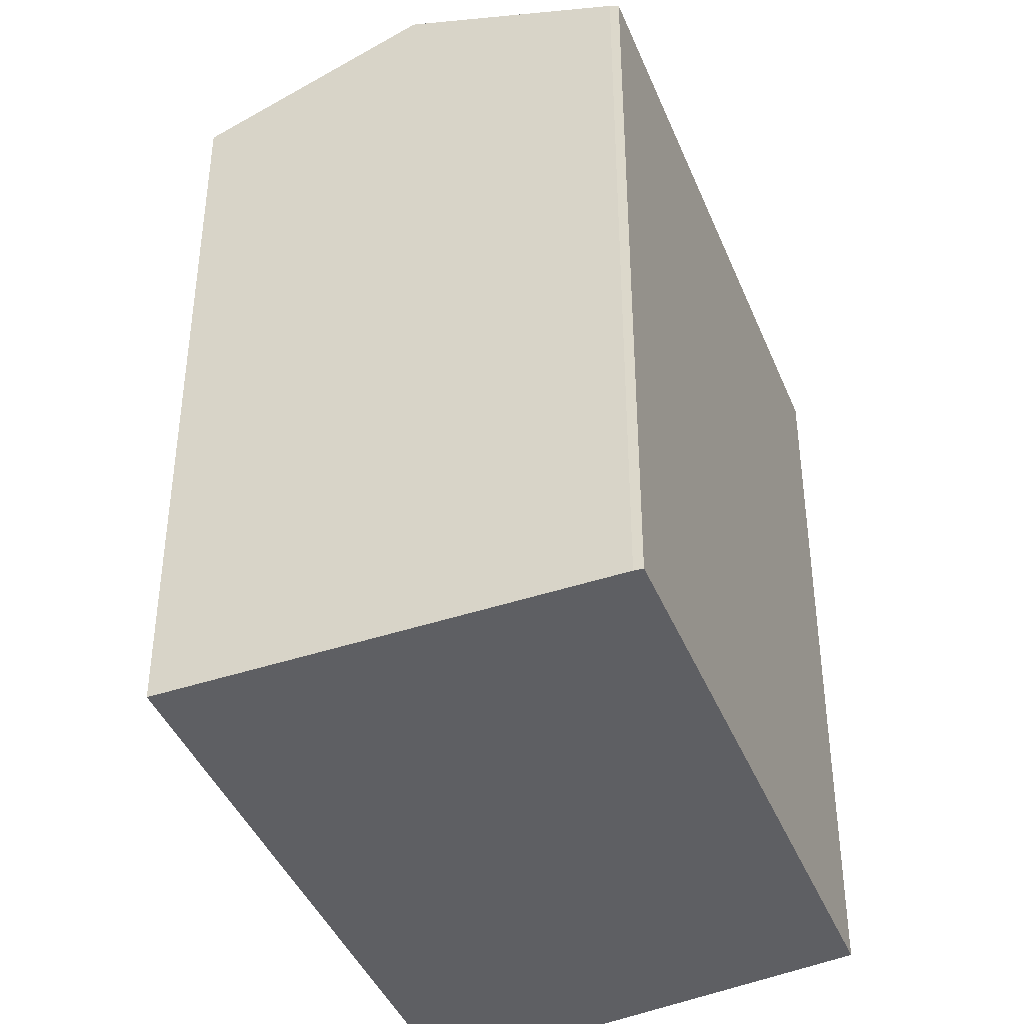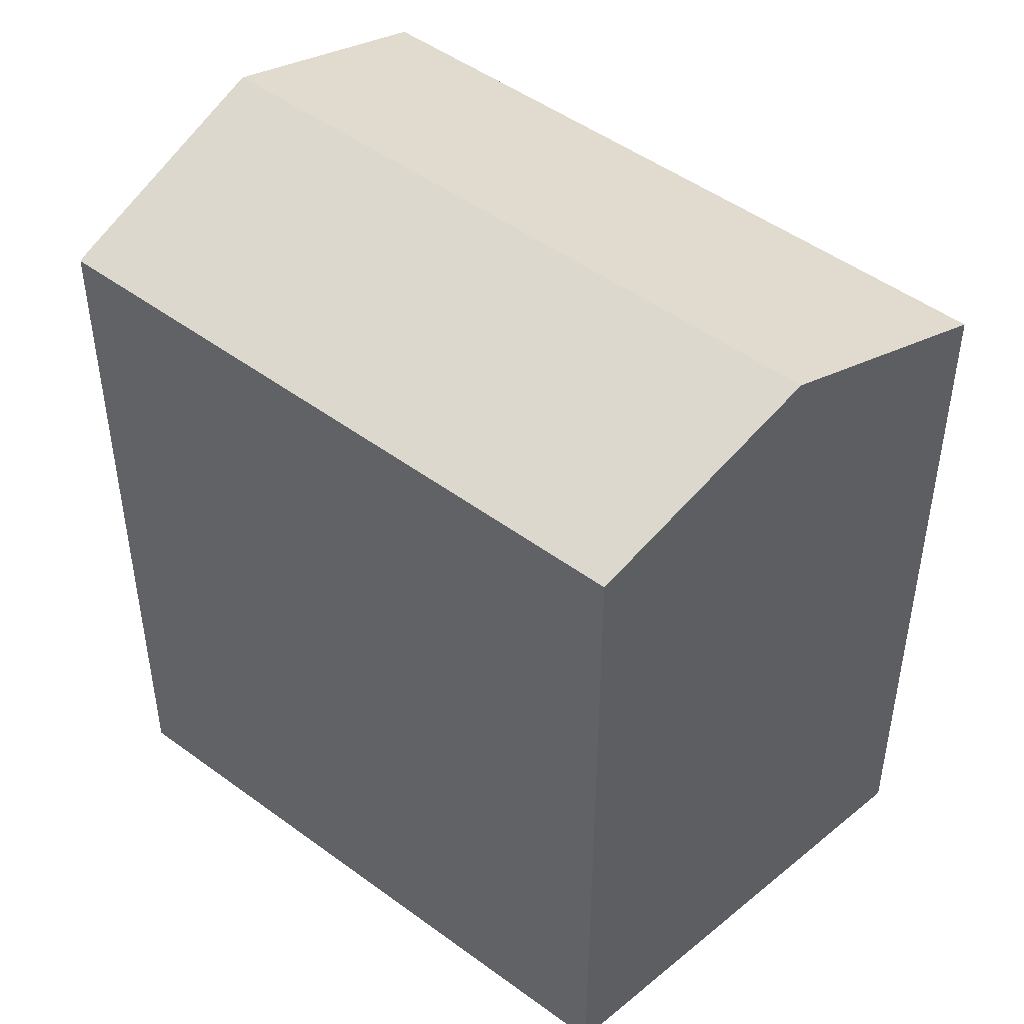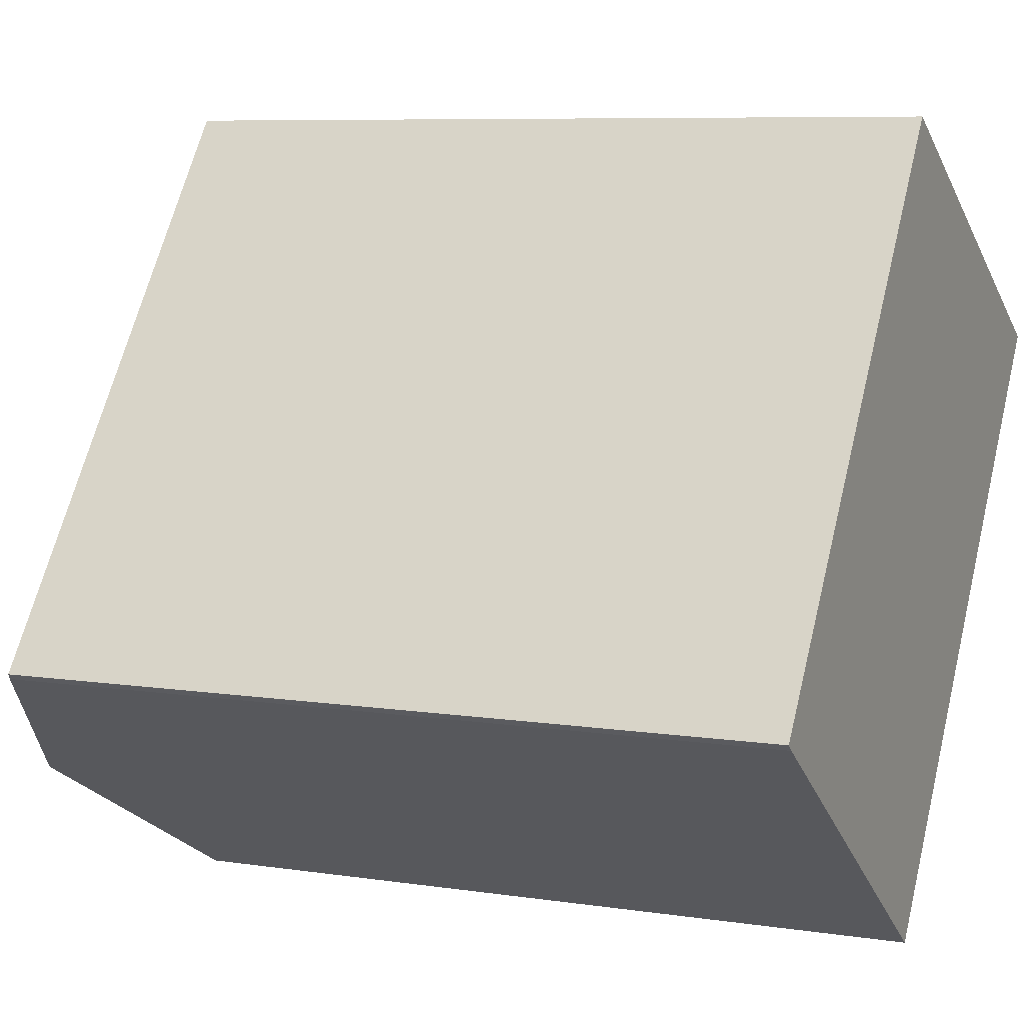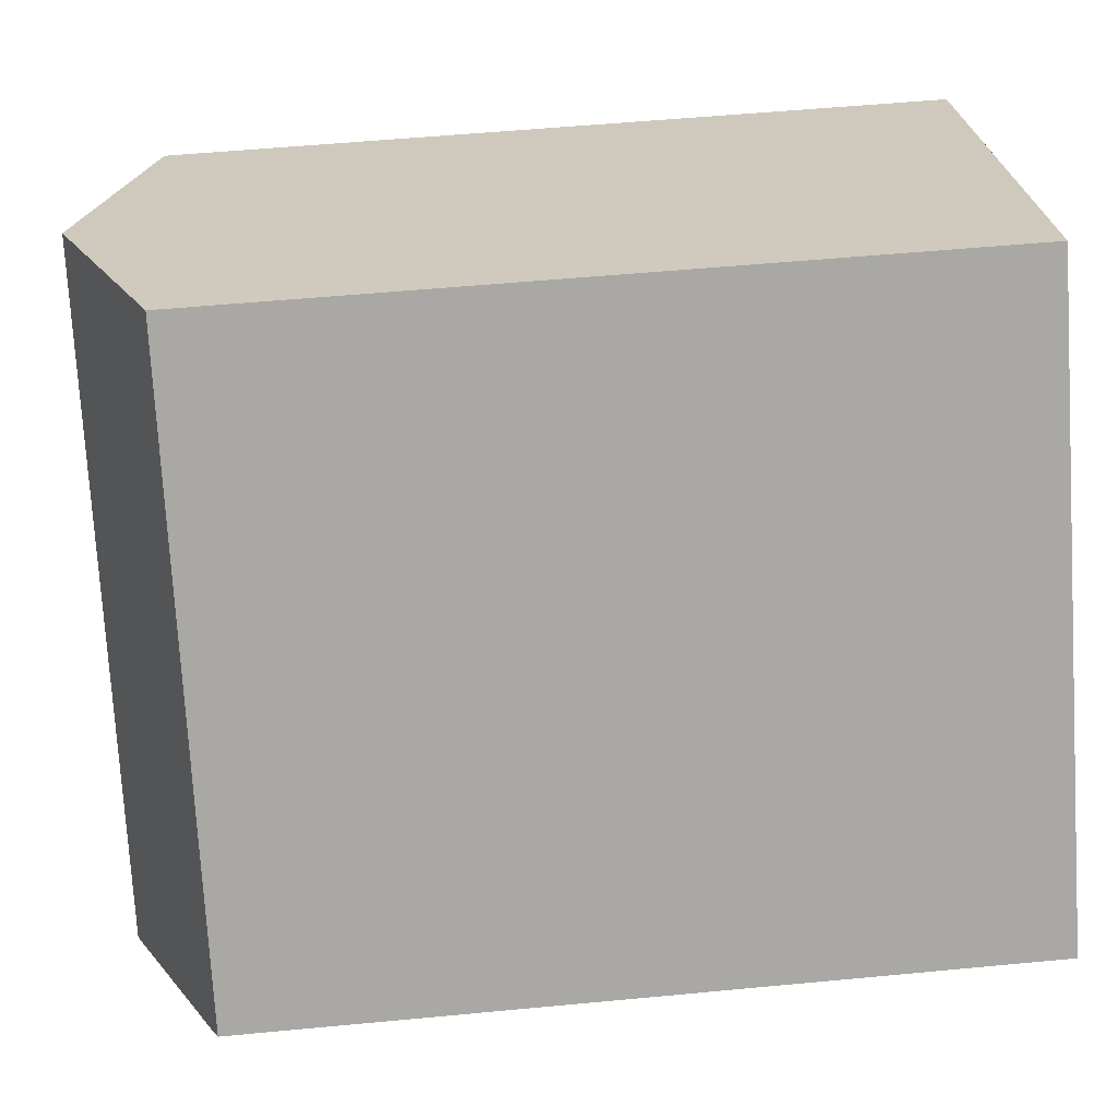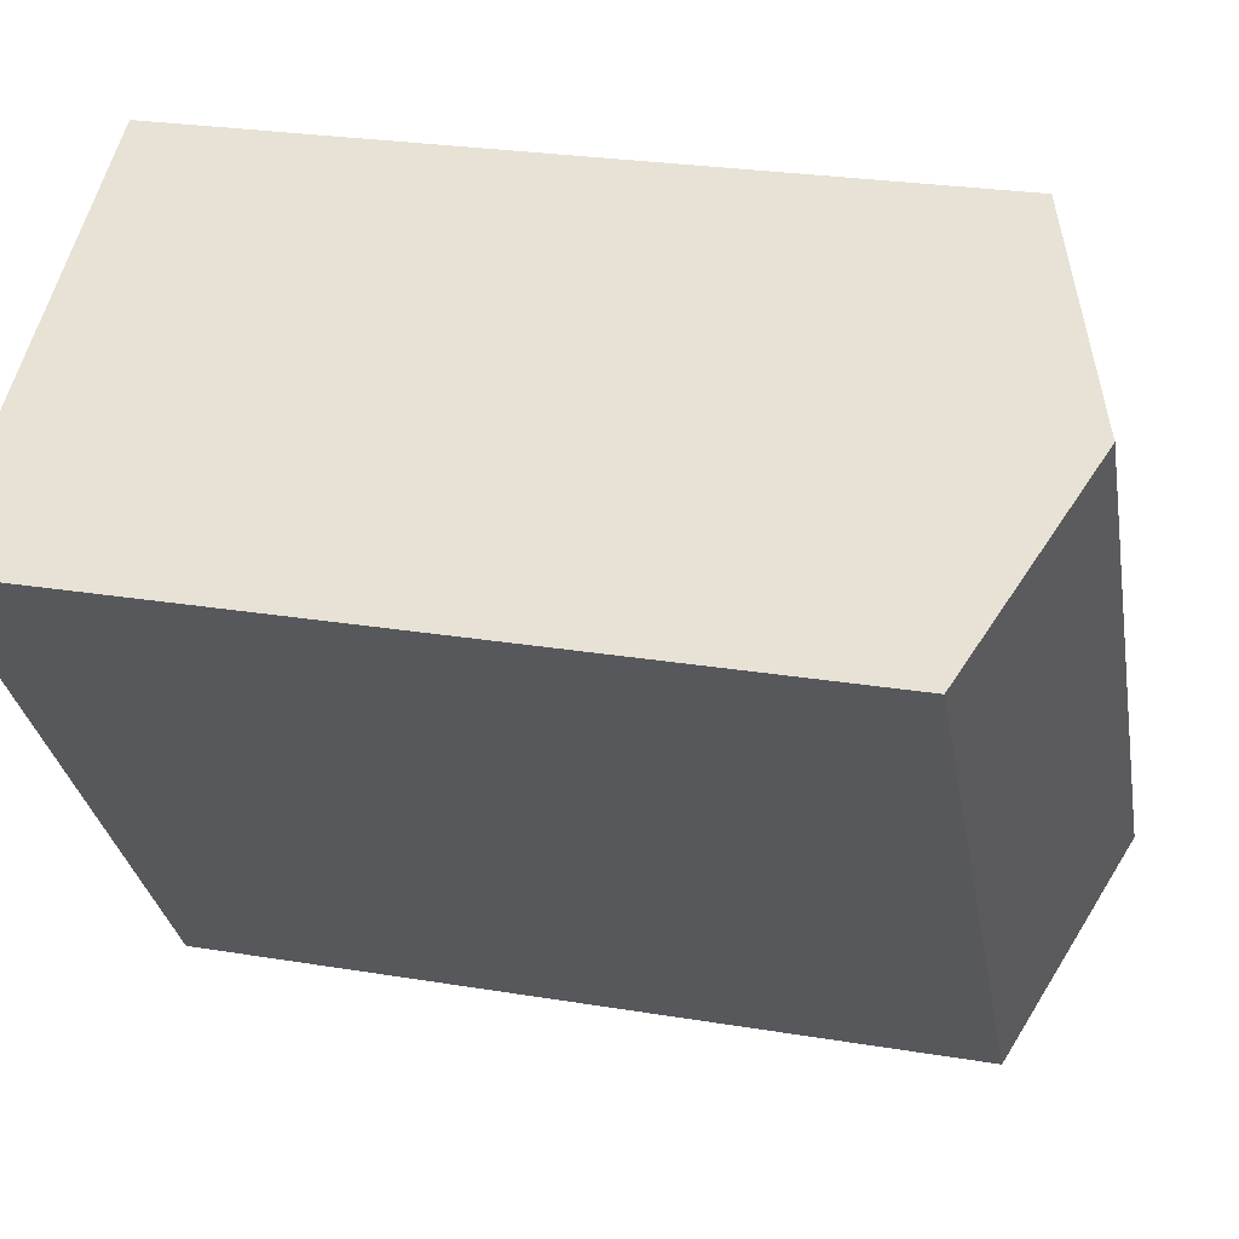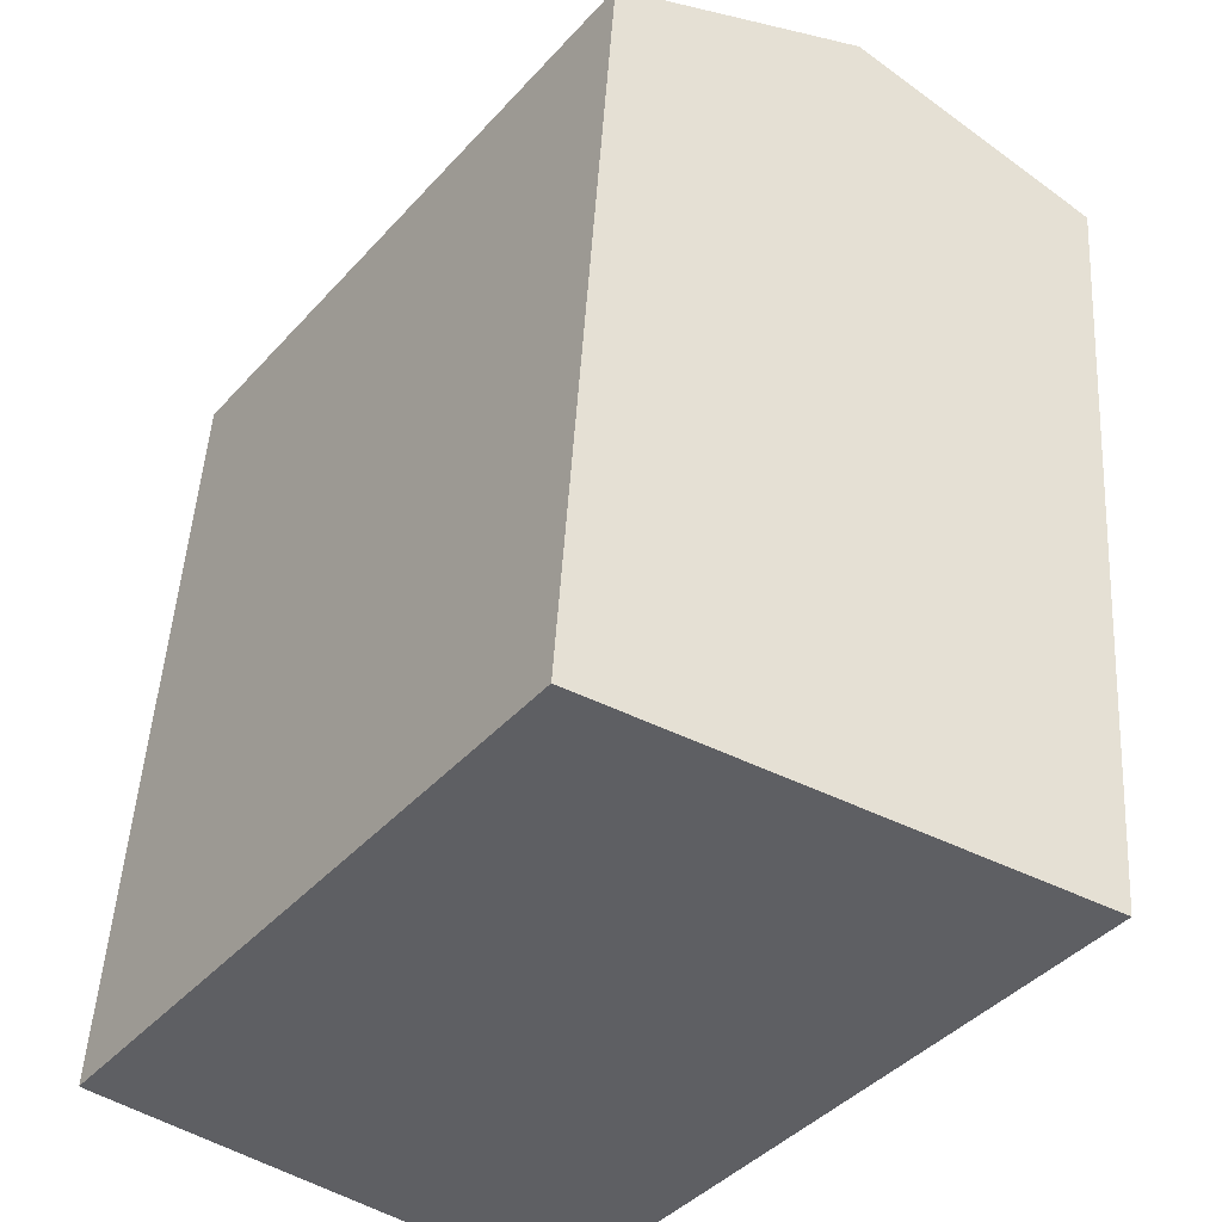
<metadata>
{"format":"obj","ext":"obj","renderer":"f3d","projection":"perspective","resolution":1024,"background":"white","views":[{"elev":-41.7,"azim":-122.3,"up":"+Y"},{"elev":48.5,"azim":-13.9,"up":"+Y"},{"elev":7.6,"azim":-66.5,"up":"+Z"},{"elev":52.2,"azim":-95.9,"up":"+Z"},{"elev":25.0,"azim":105.3,"up":"+Z"},{"elev":48.0,"azim":3.3,"up":"+Z"}]}
</metadata>
<code>
v  10.11 19.73 -6.68
v  20.26 19.91 7.684
v  20.69 19.73 7.445
v  9.833 19.73 -7.05
v  8.351 20.37 -5.991
v  15.33 21.86 10.41
v  6.592 21.13 -4.734
v  4.897 21.86 -3.524
v  0 19.75 1.209e-15
v  0.186 19.83 -0.158
v  9.938 19.72 13.39
v  9.833 4.317e-16 -7.05
v  4.897 2.158e-16 -3.524
v  0.186 9.675e-18 -0.158
v  8.351 3.668e-16 -5.991
v  6.592 2.899e-16 -4.734
v  0 0 0
v  9.938 -8.2e-16 13.39
v  20.69 -4.559e-16 7.445
v  20.26 -4.705e-16 7.684
v  15.33 -6.373e-16 10.41
v  10.11 4.09e-16 -6.68
g defaultobject
f 1 2 3
f 2 1 4
f 2 4 5
f 2 5 6
f 6 5 7
f 6 7 8
f 9 8 10
f 11 8 9
f 8 11 6
f 7 10 8
f 10 7 5
f 10 5 4
f 10 4 12
f 10 12 13
f 10 13 14
f 13 12 15
f 13 15 16
f 14 9 10
f 9 14 17
f 17 11 9
f 11 17 18
f 18 6 11
f 6 18 2
f 2 18 3
f 3 18 19
f 19 18 20
f 20 18 21
f 1 12 4
f 12 1 3
f 12 3 22
f 22 3 19
f 14 18 17
f 18 14 13
f 18 13 21
f 21 13 16
f 21 16 20
f 20 16 15
f 20 15 12
f 20 12 19
f 19 12 22

</code>
